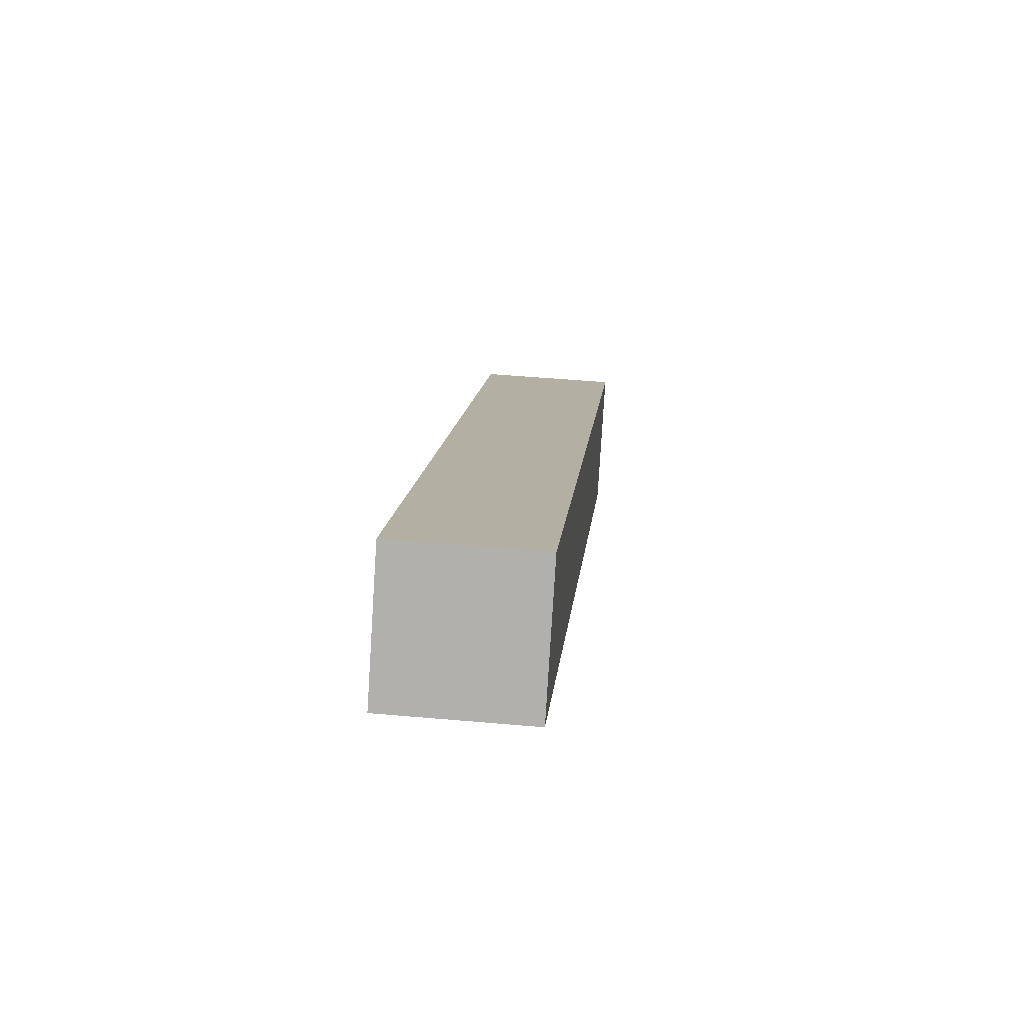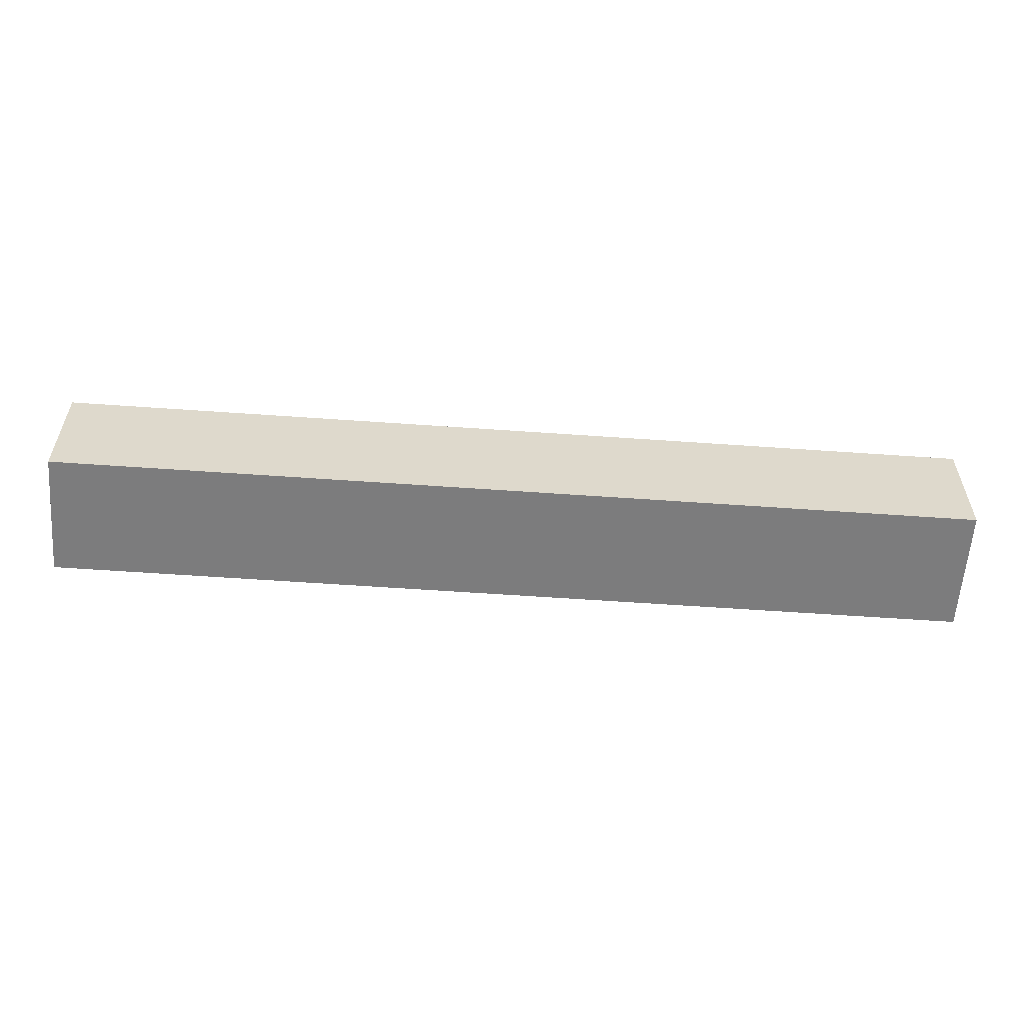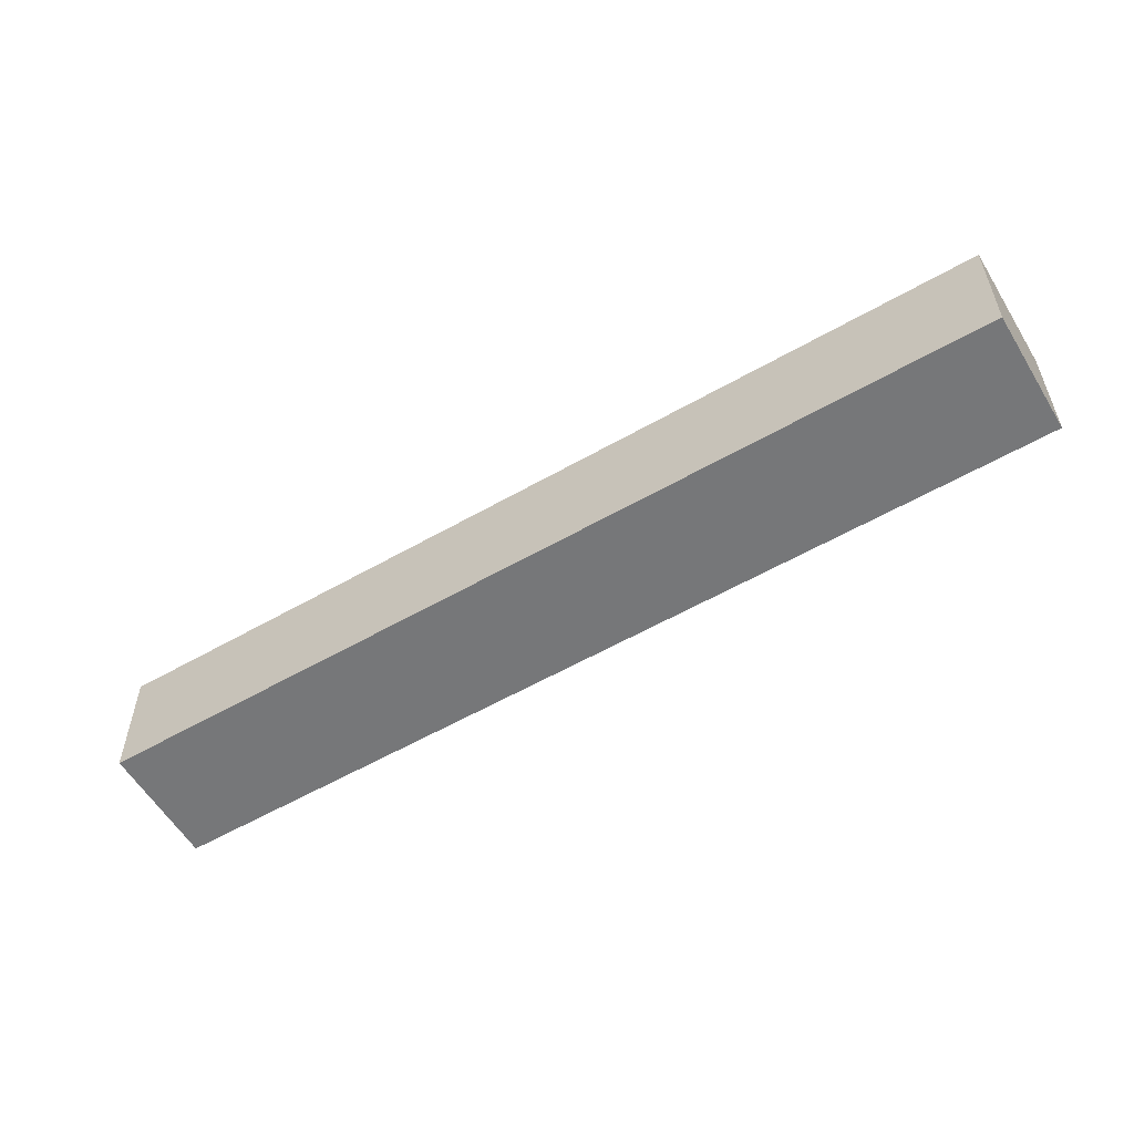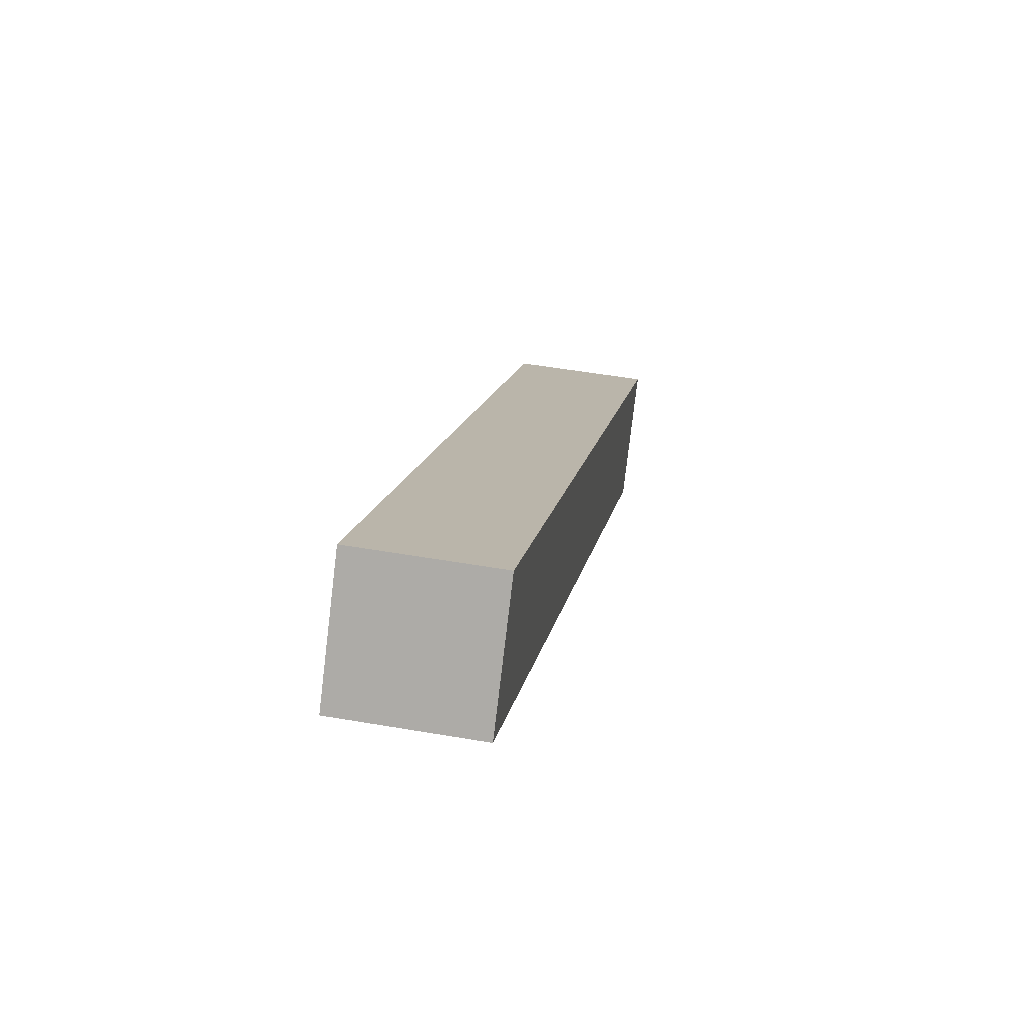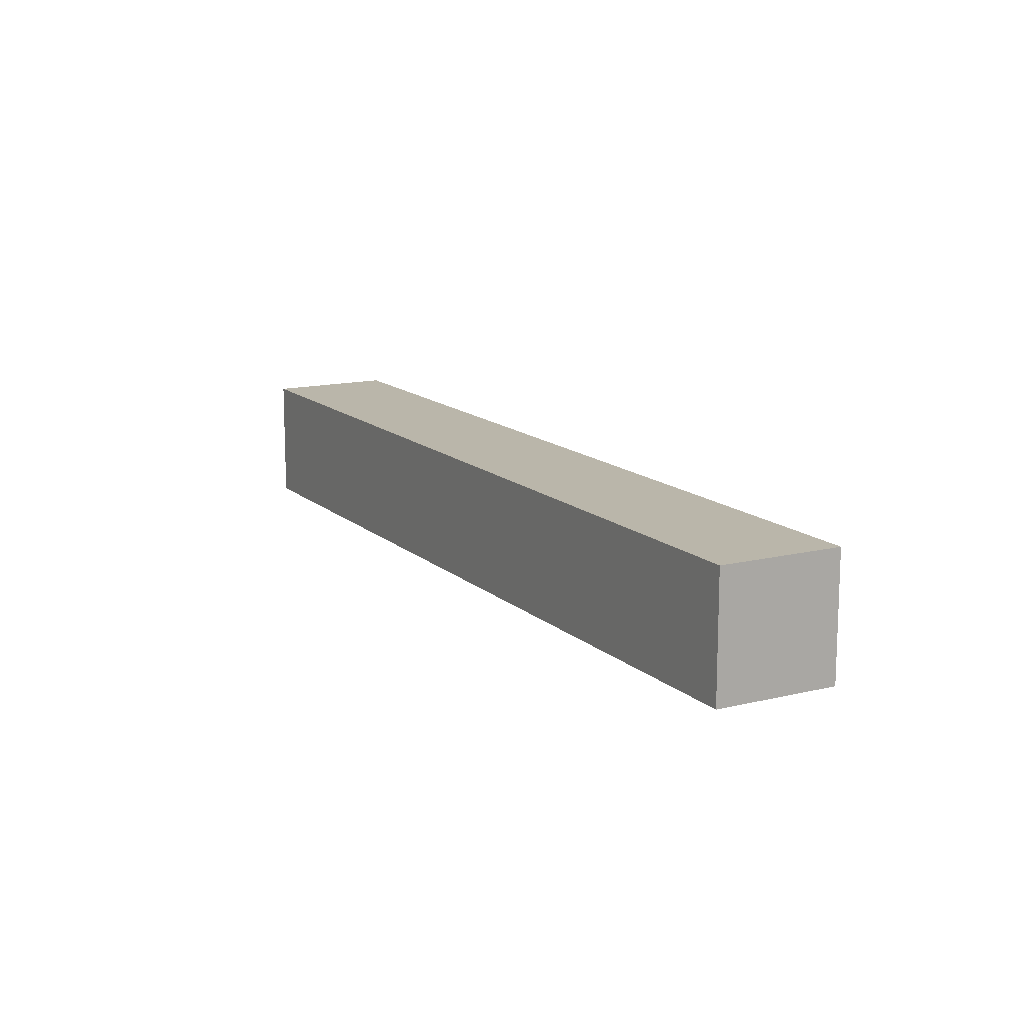
<metadata>
{"format":"obj","ext":"obj","renderer":"f3d","projection":"perspective","resolution":1024,"background":"white","views":[{"elev":49.5,"azim":95.6,"up":"+Z"},{"elev":-58.8,"azim":136.9,"up":"+Y"},{"elev":-57.1,"azim":171.9,"up":"+Y"},{"elev":50.9,"azim":100.7,"up":"+Z"},{"elev":13.8,"azim":22.2,"up":"+Y"}]}
</metadata>
<code>
g default
v -5.987 6.284 -1.956
v -5.406 6.284 -1.487
v -4.825 6.284 -1.018
v -4.244 6.284 -0.5489
v -3.663 6.284 -0.07994
v -3.082 6.284 0.389
v -2.501 6.284 0.858
v -1.92 6.284 1.327
v -1.339 6.284 1.796
v -0.7582 6.284 2.265
v -0.1773 6.284 2.734
v -5.987 6.484 -1.956
v -5.406 6.484 -1.487
v -4.825 6.484 -1.018
v -4.244 6.484 -0.5489
v -3.663 6.484 -0.07994
v -3.082 6.484 0.389
v -2.501 6.484 0.858
v -1.92 6.484 1.327
v -1.339 6.484 1.796
v -0.7582 6.484 2.265
v -0.1773 6.484 2.734
v -5.987 6.684 -1.956
v -5.406 6.684 -1.487
v -4.825 6.684 -1.018
v -4.244 6.684 -0.5489
v -3.663 6.684 -0.07994
v -3.082 6.684 0.389
v -2.501 6.684 0.858
v -1.92 6.684 1.327
v -1.339 6.684 1.796
v -0.7582 6.684 2.265
v -0.1773 6.684 2.734
v -5.987 6.884 -1.956
v -5.406 6.884 -1.487
v -4.825 6.884 -1.018
v -4.244 6.884 -0.5489
v -3.663 6.884 -0.07994
v -3.082 6.884 0.389
v -2.501 6.884 0.858
v -1.92 6.884 1.327
v -1.339 6.884 1.796
v -0.7582 6.884 2.265
v -0.1773 6.884 2.734
v -5.987 7.084 -1.956
v -5.406 7.084 -1.487
v -4.825 7.084 -1.018
v -4.244 7.084 -0.5489
v -3.663 7.084 -0.07994
v -3.082 7.084 0.389
v -2.501 7.084 0.858
v -1.92 7.084 1.327
v -1.339 7.084 1.796
v -0.7582 7.084 2.265
v -0.1773 7.084 2.734
v -5.987 7.284 -1.956
v -5.406 7.284 -1.487
v -4.825 7.284 -1.018
v -4.244 7.284 -0.5489
v -3.663 7.284 -0.07994
v -3.082 7.284 0.389
v -2.501 7.284 0.858
v -1.92 7.284 1.327
v -1.339 7.284 1.796
v -0.7582 7.284 2.265
v -0.1773 7.284 2.734
v -5.861 7.284 -2.111
v -5.28 7.284 -1.643
v -4.699 7.284 -1.174
v -4.118 7.284 -0.7045
v -3.537 7.284 -0.2356
v -2.956 7.284 0.2334
v -2.375 7.284 0.7024
v -1.794 7.284 1.171
v -1.213 7.284 1.64
v -0.6326 7.284 2.109
v -0.05163 7.284 2.578
v -5.735 7.284 -2.267
v -5.154 7.284 -1.798
v -4.573 7.284 -1.329
v -3.993 7.284 -0.8602
v -3.412 7.284 -0.3912
v -2.831 7.284 0.07781
v -2.25 7.284 0.5468
v -1.669 7.284 1.016
v -1.088 7.284 1.485
v -0.5069 7.284 1.954
v 0.074 7.284 2.423
v -5.61 7.284 -2.423
v -5.029 7.284 -1.954
v -4.448 7.284 -1.485
v -3.867 7.284 -1.016
v -3.286 7.284 -0.5468
v -2.705 7.284 -0.07781
v -2.124 7.284 0.3912
v -1.543 7.284 0.8602
v -0.9622 7.284 1.329
v -0.3813 7.284 1.798
v 0.1996 7.284 2.267
v -5.484 7.284 -2.578
v -4.903 7.284 -2.109
v -4.322 7.284 -1.64
v -3.741 7.284 -1.171
v -3.16 7.284 -0.7024
v -2.579 7.284 -0.2334
v -1.998 7.284 0.2356
v -1.418 7.284 0.7045
v -0.8366 7.284 1.174
v -0.2557 7.284 1.643
v 0.3253 7.284 2.111
v -5.358 7.284 -2.734
v -4.778 7.284 -2.265
v -4.197 7.284 -1.796
v -3.616 7.284 -1.327
v -3.035 7.284 -0.858
v -2.454 7.284 -0.389
v -1.873 7.284 0.07993
v -1.292 7.284 0.5489
v -0.711 7.284 1.018
v -0.13 7.284 1.487
v 0.4509 7.284 1.956
v -5.358 7.084 -2.734
v -4.778 7.084 -2.265
v -4.197 7.084 -1.796
v -3.616 7.084 -1.327
v -3.035 7.084 -0.858
v -2.454 7.084 -0.389
v -1.873 7.084 0.07993
v -1.292 7.084 0.5489
v -0.711 7.084 1.018
v -0.13 7.084 1.487
v 0.4509 7.084 1.956
v -5.358 6.884 -2.734
v -4.778 6.884 -2.265
v -4.197 6.884 -1.796
v -3.616 6.884 -1.327
v -3.035 6.884 -0.858
v -2.454 6.884 -0.389
v -1.873 6.884 0.07993
v -1.292 6.884 0.5489
v -0.711 6.884 1.018
v -0.13 6.884 1.487
v 0.4509 6.884 1.956
v -5.358 6.684 -2.734
v -4.778 6.684 -2.265
v -4.197 6.684 -1.796
v -3.616 6.684 -1.327
v -3.035 6.684 -0.858
v -2.454 6.684 -0.389
v -1.873 6.684 0.07993
v -1.292 6.684 0.5489
v -0.711 6.684 1.018
v -0.13 6.684 1.487
v 0.4509 6.684 1.956
v -5.358 6.484 -2.734
v -4.778 6.484 -2.265
v -4.197 6.484 -1.796
v -3.616 6.484 -1.327
v -3.035 6.484 -0.858
v -2.454 6.484 -0.389
v -1.873 6.484 0.07993
v -1.292 6.484 0.5489
v -0.711 6.484 1.018
v -0.13 6.484 1.487
v 0.4509 6.484 1.956
v -5.358 6.284 -2.734
v -4.778 6.284 -2.265
v -4.197 6.284 -1.796
v -3.616 6.284 -1.327
v -3.035 6.284 -0.858
v -2.454 6.284 -0.389
v -1.873 6.284 0.07993
v -1.292 6.284 0.5489
v -0.711 6.284 1.018
v -0.13 6.284 1.487
v 0.4509 6.284 1.956
v -5.484 6.284 -2.578
v -4.903 6.284 -2.109
v -4.322 6.284 -1.64
v -3.741 6.284 -1.171
v -3.16 6.284 -0.7024
v -2.579 6.284 -0.2334
v -1.998 6.284 0.2356
v -1.418 6.284 0.7045
v -0.8366 6.284 1.174
v -0.2557 6.284 1.643
v 0.3253 6.284 2.111
v -5.61 6.284 -2.423
v -5.029 6.284 -1.954
v -4.448 6.284 -1.485
v -3.867 6.284 -1.016
v -3.286 6.284 -0.5468
v -2.705 6.284 -0.07781
v -2.124 6.284 0.3912
v -1.543 6.284 0.8602
v -0.9622 6.284 1.329
v -0.3813 6.284 1.798
v 0.1996 6.284 2.267
v -5.735 6.284 -2.267
v -5.154 6.284 -1.798
v -4.573 6.284 -1.329
v -3.993 6.284 -0.8602
v -3.412 6.284 -0.3912
v -2.831 6.284 0.07781
v -2.25 6.284 0.5468
v -1.669 6.284 1.016
v -1.088 6.284 1.485
v -0.5069 6.284 1.954
v 0.074 6.284 2.423
v -5.861 6.284 -2.111
v -5.28 6.284 -1.643
v -4.699 6.284 -1.174
v -4.118 6.284 -0.7045
v -3.537 6.284 -0.2356
v -2.956 6.284 0.2334
v -2.375 6.284 0.7024
v -1.794 6.284 1.171
v -1.213 6.284 1.64
v -0.6326 6.284 2.109
v -0.05163 6.284 2.578
v 0.3253 6.484 2.111
v 0.1996 6.484 2.267
v 0.074 6.484 2.423
v -0.05163 6.484 2.578
v 0.3253 6.684 2.111
v 0.1996 6.684 2.267
v 0.074 6.684 2.423
v -0.05163 6.684 2.578
v 0.3253 6.884 2.111
v 0.1996 6.884 2.267
v 0.074 6.884 2.423
v -0.05163 6.884 2.578
v 0.3253 7.084 2.111
v 0.1996 7.084 2.267
v 0.074 7.084 2.423
v -0.05163 7.084 2.578
v -5.484 6.484 -2.578
v -5.61 6.484 -2.423
v -5.735 6.484 -2.267
v -5.861 6.484 -2.111
v -5.484 6.684 -2.578
v -5.61 6.684 -2.423
v -5.735 6.684 -2.267
v -5.861 6.684 -2.111
v -5.484 6.884 -2.578
v -5.61 6.884 -2.423
v -5.735 6.884 -2.267
v -5.861 6.884 -2.111
v -5.484 7.084 -2.578
v -5.61 7.084 -2.423
v -5.735 7.084 -2.267
v -5.861 7.084 -2.111
g pCube1
f 1 2 12
f 12 2 13
f 2 3 13
f 13 3 14
f 3 4 14
f 14 4 15
f 4 5 15
f 15 5 16
f 5 6 16
f 16 6 17
f 6 7 17
f 17 7 18
f 7 8 18
f 18 8 19
f 8 9 19
f 19 9 20
f 9 10 20
f 20 10 21
f 10 11 21
f 21 11 22
f 12 13 23
f 23 13 24
f 13 14 24
f 24 14 25
f 14 15 25
f 25 15 26
f 15 16 26
f 26 16 27
f 16 17 27
f 27 17 28
f 17 18 28
f 28 18 29
f 18 19 29
f 29 19 30
f 19 20 30
f 30 20 31
f 20 21 31
f 31 21 32
f 21 22 32
f 32 22 33
f 23 24 34
f 34 24 35
f 24 25 35
f 35 25 36
f 25 26 36
f 36 26 37
f 26 27 37
f 37 27 38
f 27 28 38
f 38 28 39
f 28 29 39
f 39 29 40
f 29 30 40
f 40 30 41
f 30 31 41
f 41 31 42
f 31 32 42
f 42 32 43
f 32 33 43
f 43 33 44
f 34 35 45
f 45 35 46
f 35 36 46
f 46 36 47
f 36 37 47
f 47 37 48
f 37 38 48
f 48 38 49
f 38 39 49
f 49 39 50
f 39 40 50
f 50 40 51
f 40 41 51
f 51 41 52
f 41 42 52
f 52 42 53
f 42 43 53
f 53 43 54
f 43 44 54
f 54 44 55
f 45 46 56
f 56 46 57
f 46 47 57
f 57 47 58
f 47 48 58
f 58 48 59
f 48 49 59
f 59 49 60
f 49 50 60
f 60 50 61
f 50 51 61
f 61 51 62
f 51 52 62
f 62 52 63
f 52 53 63
f 63 53 64
f 53 54 64
f 64 54 65
f 54 55 65
f 65 55 66
f 56 57 67
f 67 57 68
f 57 58 68
f 68 58 69
f 58 59 69
f 69 59 70
f 59 60 70
f 70 60 71
f 60 61 71
f 71 61 72
f 61 62 72
f 72 62 73
f 62 63 73
f 73 63 74
f 63 64 74
f 74 64 75
f 64 65 75
f 75 65 76
f 65 66 76
f 76 66 77
f 67 68 78
f 78 68 79
f 68 69 79
f 79 69 80
f 69 70 80
f 80 70 81
f 70 71 81
f 81 71 82
f 71 72 82
f 82 72 83
f 72 73 83
f 83 73 84
f 73 74 84
f 84 74 85
f 74 75 85
f 85 75 86
f 75 76 86
f 86 76 87
f 76 77 87
f 87 77 88
f 78 79 89
f 89 79 90
f 79 80 90
f 90 80 91
f 80 81 91
f 91 81 92
f 81 82 92
f 92 82 93
f 82 83 93
f 93 83 94
f 83 84 94
f 94 84 95
f 84 85 95
f 95 85 96
f 85 86 96
f 96 86 97
f 86 87 97
f 97 87 98
f 87 88 98
f 98 88 99
f 89 90 100
f 100 90 101
f 90 91 101
f 101 91 102
f 91 92 102
f 102 92 103
f 92 93 103
f 103 93 104
f 93 94 104
f 104 94 105
f 94 95 105
f 105 95 106
f 95 96 106
f 106 96 107
f 96 97 107
f 107 97 108
f 97 98 108
f 108 98 109
f 98 99 109
f 109 99 110
f 100 101 111
f 111 101 112
f 101 102 112
f 112 102 113
f 102 103 113
f 113 103 114
f 103 104 114
f 114 104 115
f 104 105 115
f 115 105 116
f 105 106 116
f 116 106 117
f 106 107 117
f 117 107 118
f 107 108 118
f 118 108 119
f 108 109 119
f 119 109 120
f 109 110 120
f 120 110 121
f 111 112 122
f 122 112 123
f 112 113 123
f 123 113 124
f 113 114 124
f 124 114 125
f 114 115 125
f 125 115 126
f 115 116 126
f 126 116 127
f 116 117 127
f 127 117 128
f 117 118 128
f 128 118 129
f 118 119 129
f 129 119 130
f 119 120 130
f 130 120 131
f 120 121 131
f 131 121 132
f 122 123 133
f 133 123 134
f 123 124 134
f 134 124 135
f 124 125 135
f 135 125 136
f 125 126 136
f 136 126 137
f 126 127 137
f 137 127 138
f 127 128 138
f 138 128 139
f 128 129 139
f 139 129 140
f 129 130 140
f 140 130 141
f 130 131 141
f 141 131 142
f 131 132 142
f 142 132 143
f 133 134 144
f 144 134 145
f 134 135 145
f 145 135 146
f 135 136 146
f 146 136 147
f 136 137 147
f 147 137 148
f 137 138 148
f 148 138 149
f 138 139 149
f 149 139 150
f 139 140 150
f 150 140 151
f 140 141 151
f 151 141 152
f 141 142 152
f 152 142 153
f 142 143 153
f 153 143 154
f 144 145 155
f 155 145 156
f 145 146 156
f 156 146 157
f 146 147 157
f 157 147 158
f 147 148 158
f 158 148 159
f 148 149 159
f 159 149 160
f 149 150 160
f 160 150 161
f 150 151 161
f 161 151 162
f 151 152 162
f 162 152 163
f 152 153 163
f 163 153 164
f 153 154 164
f 164 154 165
f 155 156 166
f 166 156 167
f 156 157 167
f 167 157 168
f 157 158 168
f 168 158 169
f 158 159 169
f 169 159 170
f 159 160 170
f 170 160 171
f 160 161 171
f 171 161 172
f 161 162 172
f 172 162 173
f 162 163 173
f 173 163 174
f 163 164 174
f 174 164 175
f 164 165 175
f 175 165 176
f 166 167 177
f 177 167 178
f 167 168 178
f 178 168 179
f 168 169 179
f 179 169 180
f 169 170 180
f 180 170 181
f 170 171 181
f 181 171 182
f 171 172 182
f 182 172 183
f 172 173 183
f 183 173 184
f 173 174 184
f 184 174 185
f 174 175 185
f 185 175 186
f 175 176 186
f 186 176 187
f 177 178 188
f 188 178 189
f 178 179 189
f 189 179 190
f 179 180 190
f 190 180 191
f 180 181 191
f 191 181 192
f 181 182 192
f 192 182 193
f 182 183 193
f 193 183 194
f 183 184 194
f 194 184 195
f 184 185 195
f 195 185 196
f 185 186 196
f 196 186 197
f 186 187 197
f 197 187 198
f 188 189 199
f 199 189 200
f 189 190 200
f 200 190 201
f 190 191 201
f 201 191 202
f 191 192 202
f 202 192 203
f 192 193 203
f 203 193 204
f 193 194 204
f 204 194 205
f 194 195 205
f 205 195 206
f 195 196 206
f 206 196 207
f 196 197 207
f 207 197 208
f 197 198 208
f 208 198 209
f 199 200 210
f 210 200 211
f 200 201 211
f 211 201 212
f 201 202 212
f 212 202 213
f 202 203 213
f 213 203 214
f 203 204 214
f 214 204 215
f 204 205 215
f 215 205 216
f 205 206 216
f 216 206 217
f 206 207 217
f 217 207 218
f 207 208 218
f 218 208 219
f 208 209 219
f 219 209 220
f 210 211 1
f 1 211 2
f 211 212 2
f 2 212 3
f 212 213 3
f 3 213 4
f 213 214 4
f 4 214 5
f 214 215 5
f 5 215 6
f 215 216 6
f 6 216 7
f 216 217 7
f 7 217 8
f 217 218 8
f 8 218 9
f 218 219 9
f 9 219 10
f 219 220 10
f 10 220 11
f 187 176 221
f 221 176 165
f 198 187 222
f 222 187 221
f 209 198 223
f 223 198 222
f 220 209 224
f 224 209 223
f 11 220 22
f 22 220 224
f 221 165 225
f 225 165 154
f 222 221 226
f 226 221 225
f 223 222 227
f 227 222 226
f 224 223 228
f 228 223 227
f 22 224 33
f 33 224 228
f 225 154 229
f 229 154 143
f 226 225 230
f 230 225 229
f 227 226 231
f 231 226 230
f 228 227 232
f 232 227 231
f 33 228 44
f 44 228 232
f 229 143 233
f 233 143 132
f 230 229 234
f 234 229 233
f 231 230 235
f 235 230 234
f 232 231 236
f 236 231 235
f 44 232 55
f 55 232 236
f 233 132 110
f 110 132 121
f 234 233 99
f 99 233 110
f 235 234 88
f 88 234 99
f 236 235 77
f 77 235 88
f 55 236 66
f 66 236 77
f 166 177 155
f 155 177 237
f 177 188 237
f 237 188 238
f 188 199 238
f 238 199 239
f 199 210 239
f 239 210 240
f 210 1 240
f 240 1 12
f 155 237 144
f 144 237 241
f 237 238 241
f 241 238 242
f 238 239 242
f 242 239 243
f 239 240 243
f 243 240 244
f 240 12 244
f 244 12 23
f 144 241 133
f 133 241 245
f 241 242 245
f 245 242 246
f 242 243 246
f 246 243 247
f 243 244 247
f 247 244 248
f 244 23 248
f 248 23 34
f 133 245 122
f 122 245 249
f 245 246 249
f 249 246 250
f 246 247 250
f 250 247 251
f 247 248 251
f 251 248 252
f 248 34 252
f 252 34 45
f 122 249 111
f 111 249 100
f 249 250 100
f 100 250 89
f 250 251 89
f 89 251 78
f 251 252 78
f 78 252 67
f 252 45 67
f 67 45 56

</code>
